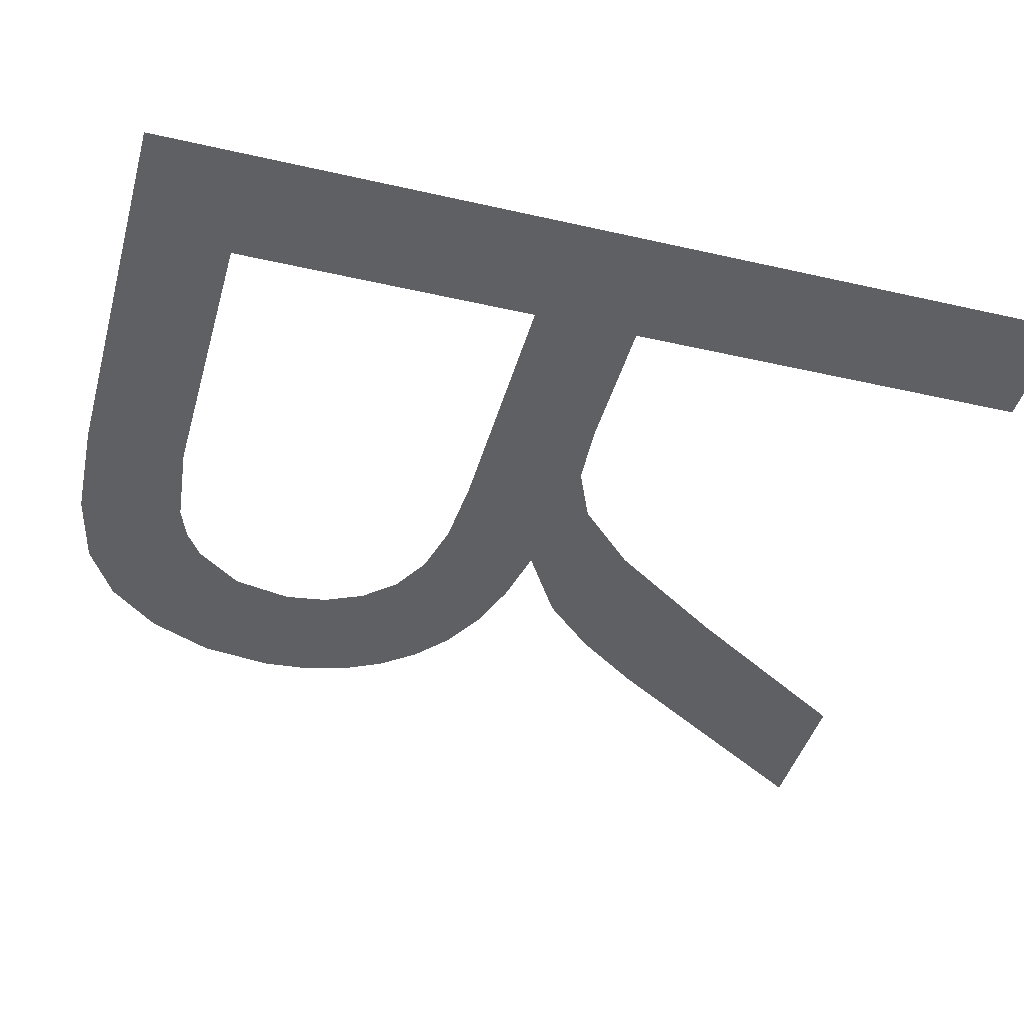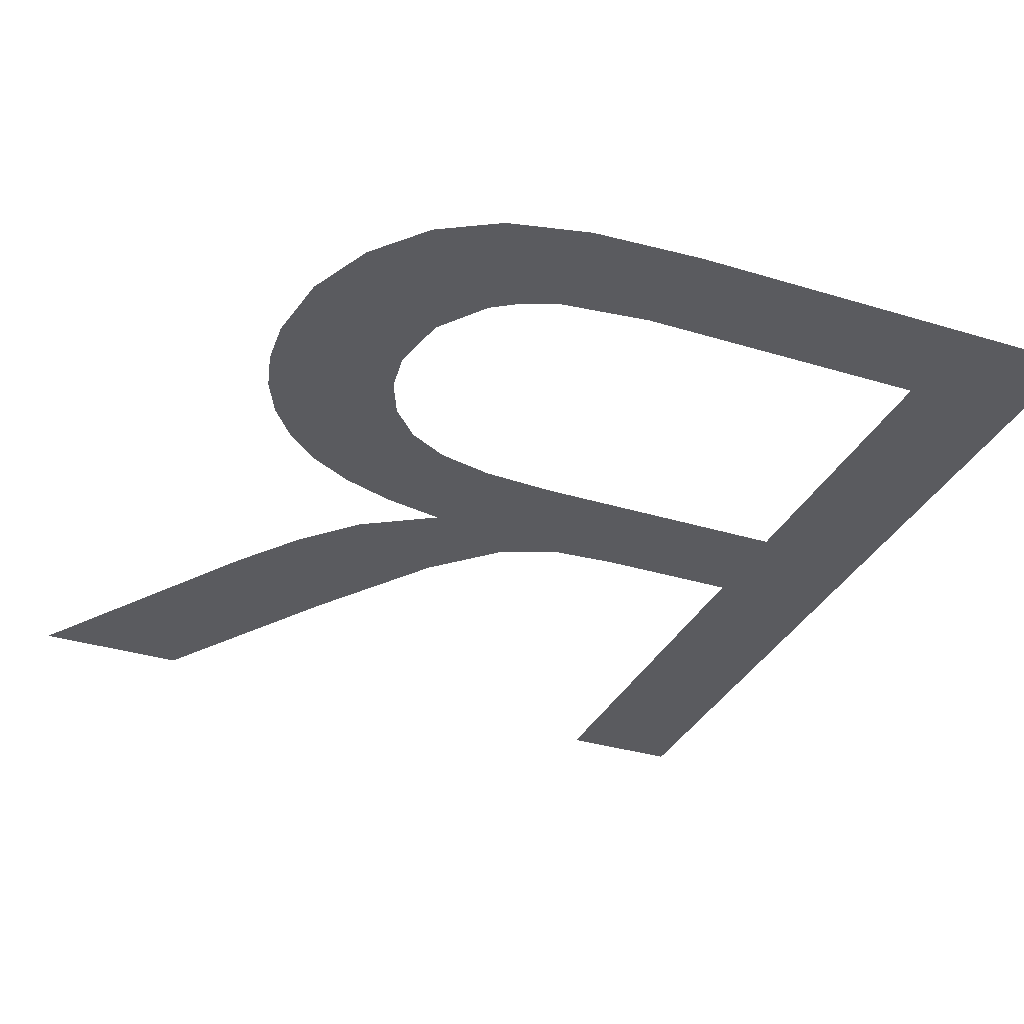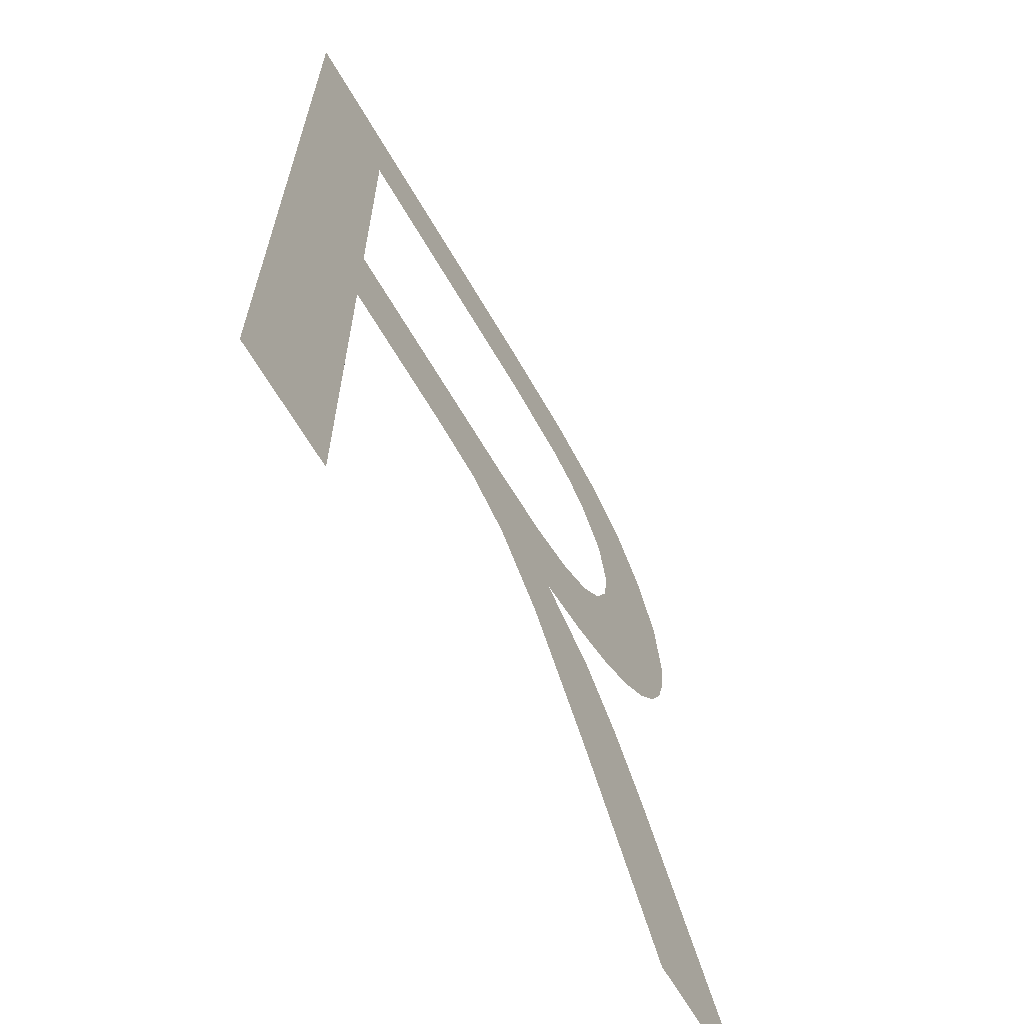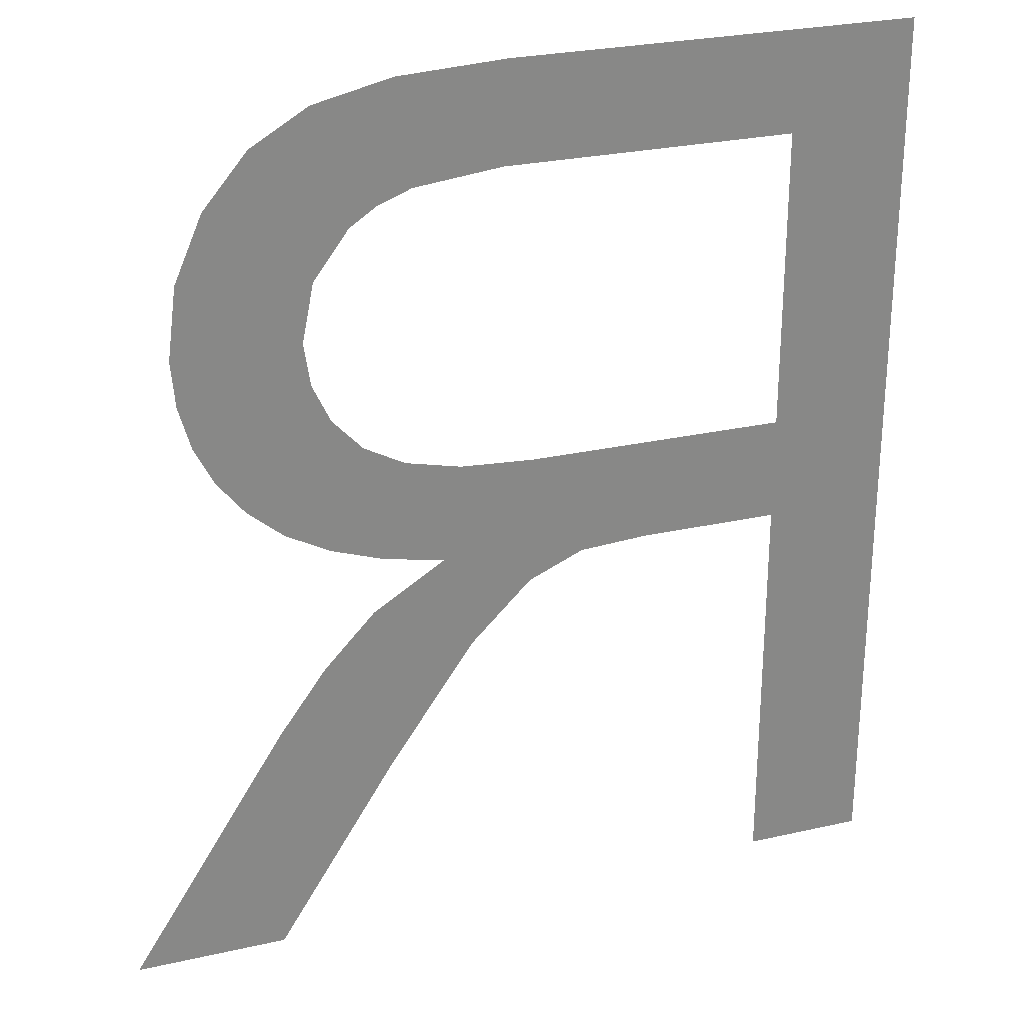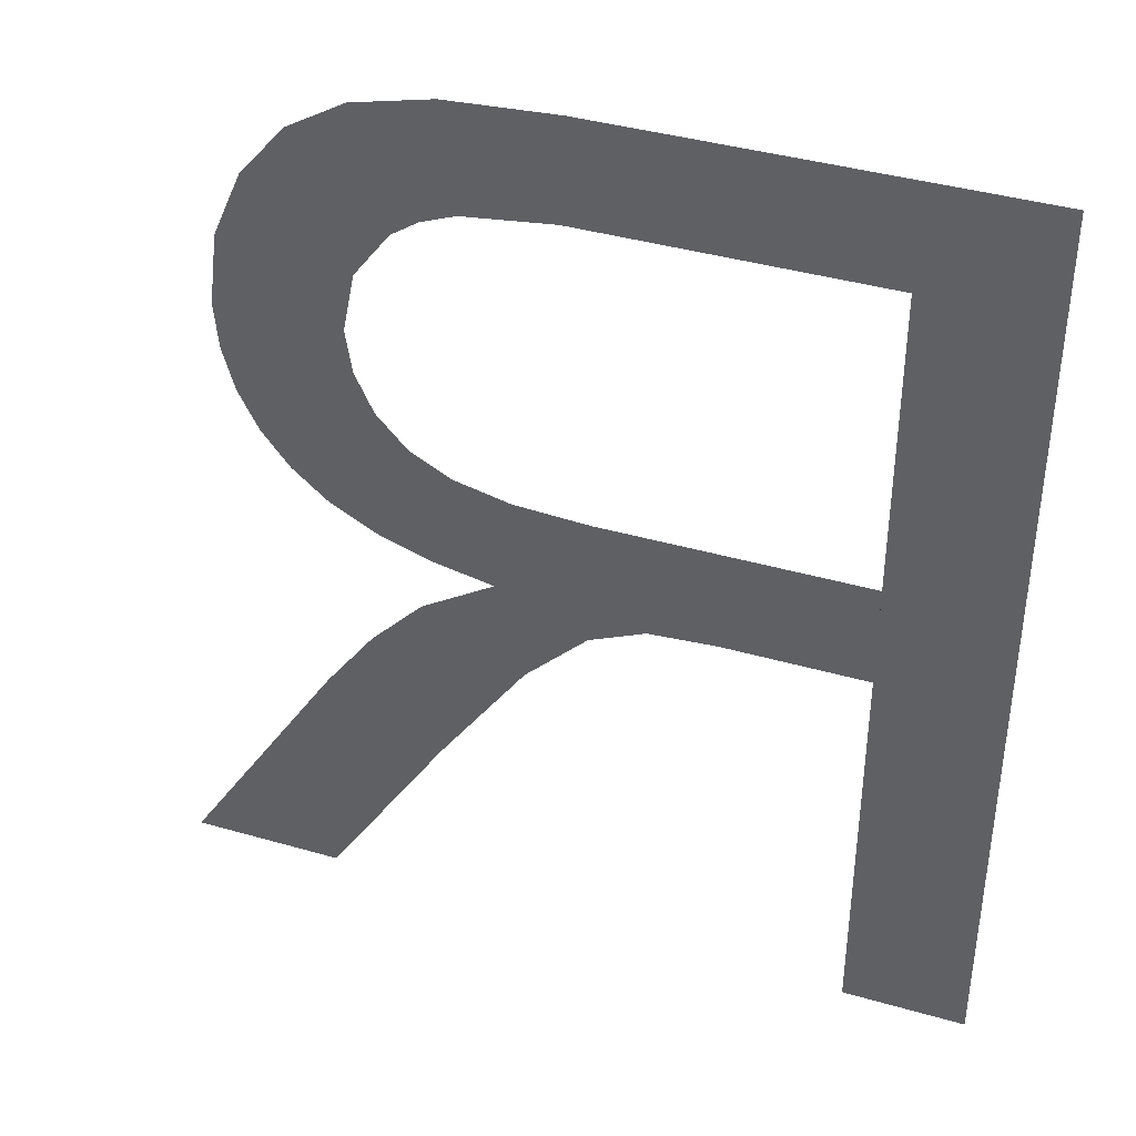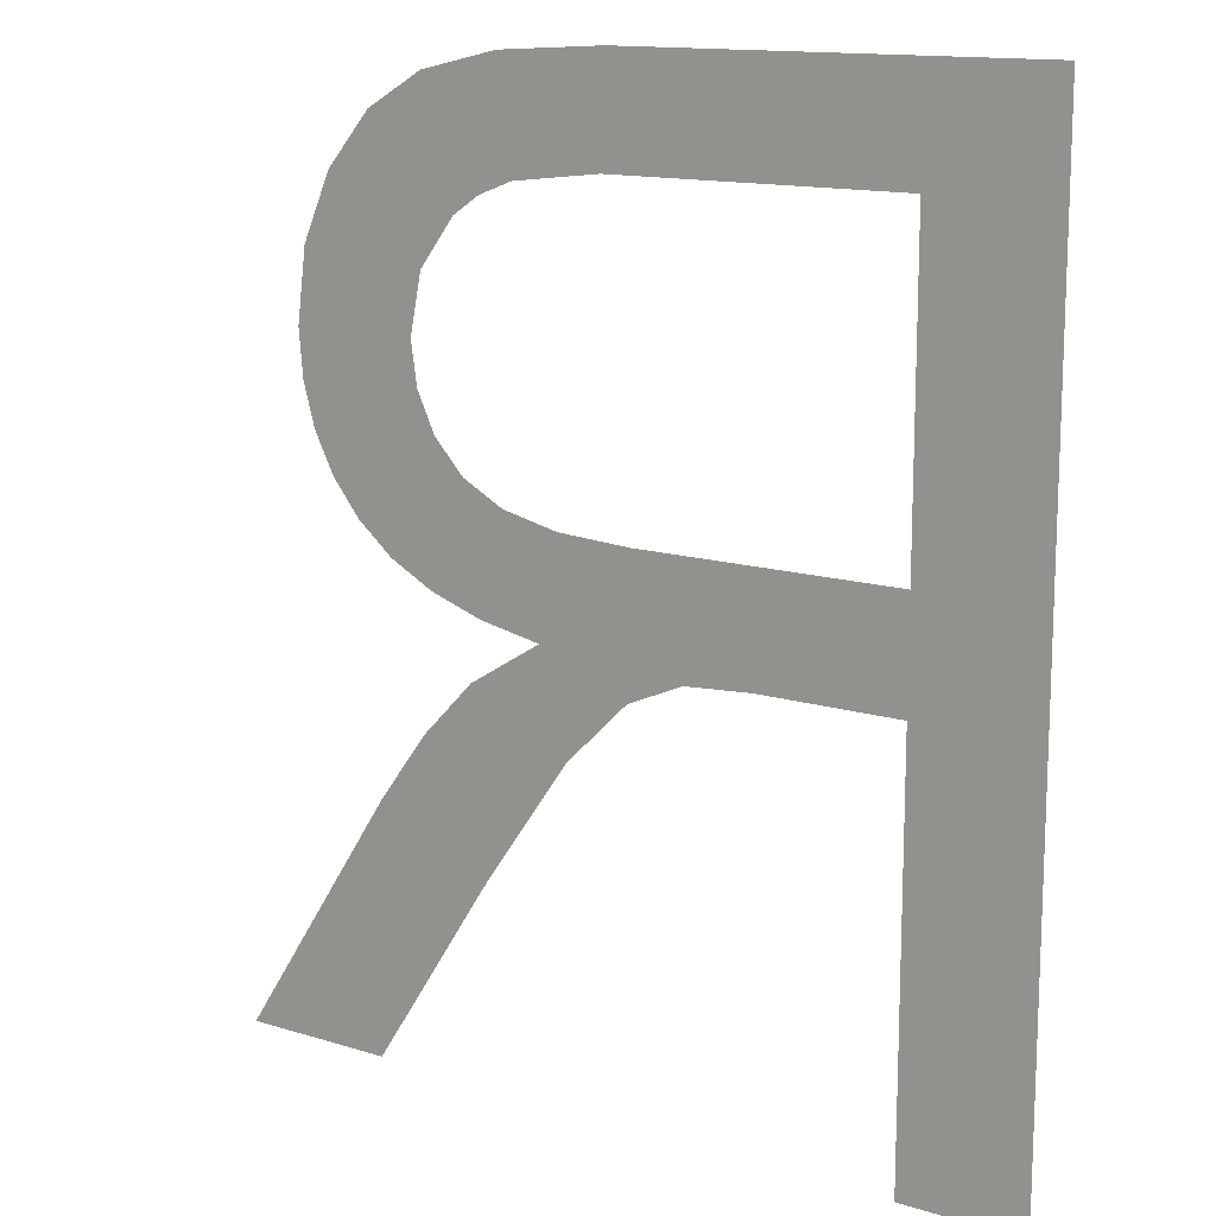
<metadata>
{"format":"obj","ext":"obj","renderer":"f3d","projection":"perspective","resolution":1024,"background":"white","views":[{"elev":-42.7,"azim":-105.3,"up":"+Z"},{"elev":-33.5,"azim":157.2,"up":"+Z"},{"elev":-65.8,"azim":-59.6,"up":"+Y"},{"elev":27.2,"azim":160.7,"up":"+Y"},{"elev":40.0,"azim":-160.4,"up":"+Y"},{"elev":13.8,"azim":-145.5,"up":"+Y"}]}
</metadata>
<code>
o #ID299
v -0.07823 0.183 0.5965
v -0.07754 0.1824 0.5965
v -0.07823 0.1778 0.5965
v -0.07593 0.183 0.5965
v -0.0759 0.1824 0.5965
v -0.07532 0.183 0.5965
v -0.0754 0.1824 0.5965
v -0.07521 0.1823 0.5965
v -0.07488 0.1829 0.5965
v -0.07506 0.1822 0.5965
v -0.07486 0.1819 0.5965
v -0.07455 0.1827 0.5965
v -0.07479 0.1816 0.5965
v -0.07464 0.1805 0.5965
v -0.07444 0.1807 0.5965
v -0.0743 0.1824 0.5965
v -0.07429 0.1809 0.5965
v -0.07414 0.182 0.5965
v -0.07417 0.1811 0.5965
v -0.07411 0.1813 0.5965
v -0.07408 0.1816 0.5965
v -0.07533 0.1808 0.5965
v -0.07554 0.1802 0.5965
v -0.07565 0.1807 0.5965
v -0.0752 0.1803 0.5965
v -0.0751 0.1809 0.5965
v -0.0749 0.1804 0.5965
v -0.07493 0.1811 0.5965
v -0.07483 0.1814 0.5965
v -0.07607 0.1807 0.5965
v -0.07754 0.1801 0.5965
v -0.07754 0.1807 0.5965
v -0.07675 0.1801 0.5965
v -0.07636 0.1801 0.5965
v -0.07605 0.18 0.5965
v -0.0757 0.1796 0.5965
v -0.07521 0.1789 0.5965
v -0.07513 0.1799 0.5965
v -0.07452 0.1778 0.5965
v -0.07484 0.1796 0.5965
v -0.07456 0.1792 0.5965
v -0.07366 0.1778 0.5965
v -0.07754 0.1778 0.5965
v -0.07754 0.1801 0.5965
v -0.07754 0.1807 0.5965
v -0.07754 0.1778 0.5965
v -0.07754 0.1824 0.5965
v -0.07823 0.1778 0.5965
v -0.07366 0.1778 0.5965
v -0.07456 0.1792 0.5965
v -0.07452 0.1778 0.5965
v -0.07484 0.1796 0.5965
v -0.07513 0.1799 0.5965
v -0.07521 0.1789 0.5965
v -0.07554 0.1802 0.5965
v -0.0757 0.1796 0.5965
v -0.07565 0.1807 0.5965
v -0.07605 0.18 0.5965
v -0.07607 0.1807 0.5965
v -0.07636 0.1801 0.5965
v -0.07675 0.1801 0.5965
v -0.07479 0.1816 0.5965
v -0.07483 0.1814 0.5965
v -0.07464 0.1805 0.5965
v -0.0749 0.1804 0.5965
v -0.07493 0.1811 0.5965
v -0.0751 0.1809 0.5965
v -0.0752 0.1803 0.5965
v -0.07533 0.1808 0.5965
v -0.07408 0.1816 0.5965
v -0.07414 0.182 0.5965
v -0.07411 0.1813 0.5965
v -0.07417 0.1811 0.5965
v -0.07429 0.1809 0.5965
v -0.0743 0.1824 0.5965
v -0.07444 0.1807 0.5965
v -0.07455 0.1827 0.5965
v -0.07486 0.1819 0.5965
v -0.07488 0.1829 0.5965
v -0.07506 0.1822 0.5965
v -0.07521 0.1823 0.5965
v -0.07532 0.183 0.5965
v -0.0754 0.1824 0.5965
v -0.0759 0.1824 0.5965
v -0.07593 0.183 0.5965
v -0.07823 0.183 0.5965
f 1 2 3
f 2 1 4
f 2 4 5
f 5 4 6
f 5 6 7
f 7 6 8
f 8 6 9
f 8 9 10
f 10 9 11
f 11 9 12
f 11 12 13
f 13 12 14
f 14 12 15
f 15 12 16
f 15 16 17
f 17 16 18
f 17 18 19
f 19 18 20
f 20 18 21
f 22 23 24
f 23 22 25
f 25 22 26
f 25 26 27
f 27 26 28
f 27 28 29
f 27 29 14
f 14 29 13
f 30 31 32
f 31 30 33
f 33 30 34
f 34 30 35
f 35 30 24
f 35 24 36
f 36 24 23
f 36 23 37
f 37 23 38
f 37 38 39
f 39 38 40
f 39 40 41
f 39 41 42
f 2 43 3
f 43 2 32
f 43 32 31
f 44 45 46
f 45 47 46
f 48 46 47
f 49 50 51
f 50 52 51
f 52 53 51
f 51 53 54
f 53 55 54
f 54 55 56
f 55 57 56
f 56 57 58
f 57 59 58
f 58 59 60
f 60 59 61
f 61 59 44
f 45 44 59
f 62 63 64
f 64 63 65
f 63 66 65
f 66 67 65
f 65 67 68
f 67 69 68
f 68 69 55
f 57 55 69
f 70 71 72
f 72 71 73
f 73 71 74
f 71 75 74
f 74 75 76
f 75 77 76
f 76 77 64
f 64 77 62
f 62 77 78
f 77 79 78
f 78 79 80
f 80 79 81
f 79 82 81
f 81 82 83
f 83 82 84
f 82 85 84
f 84 85 47
f 85 86 47
f 48 47 86

</code>
